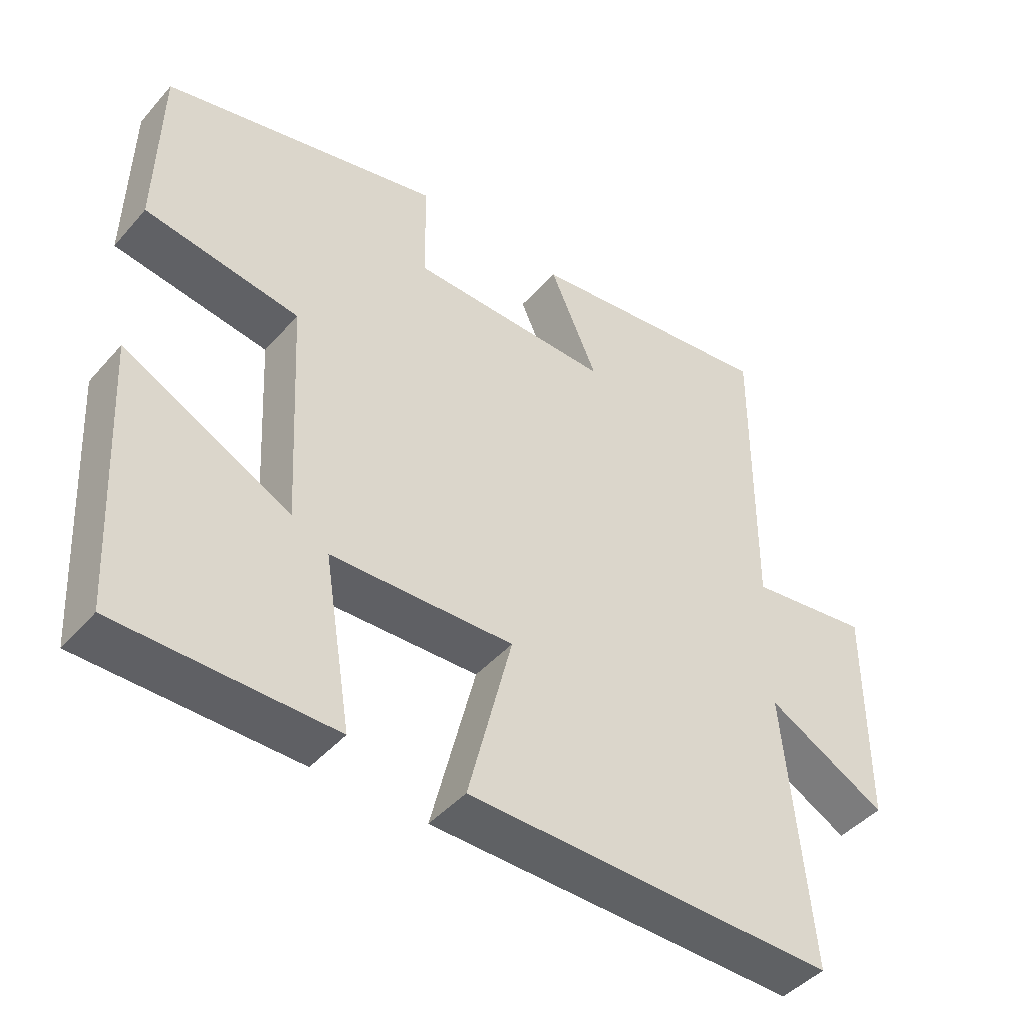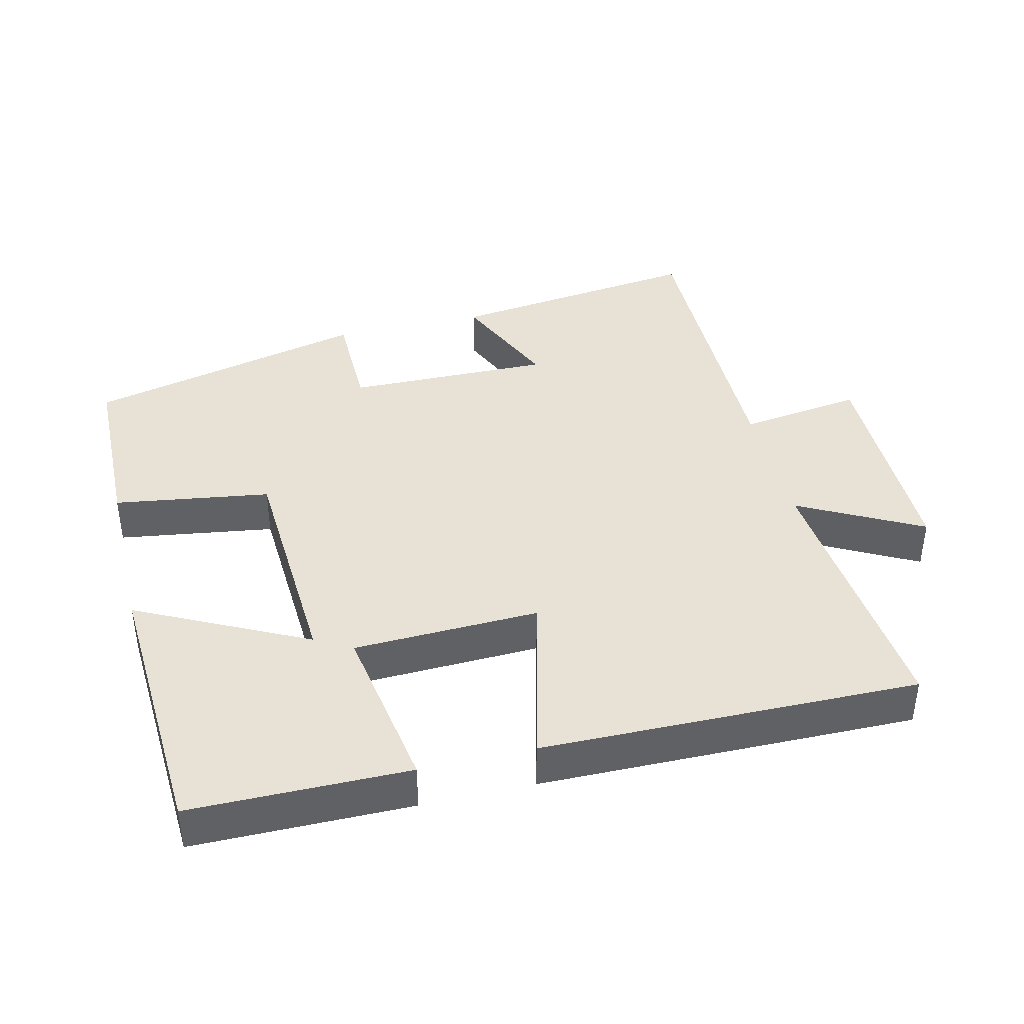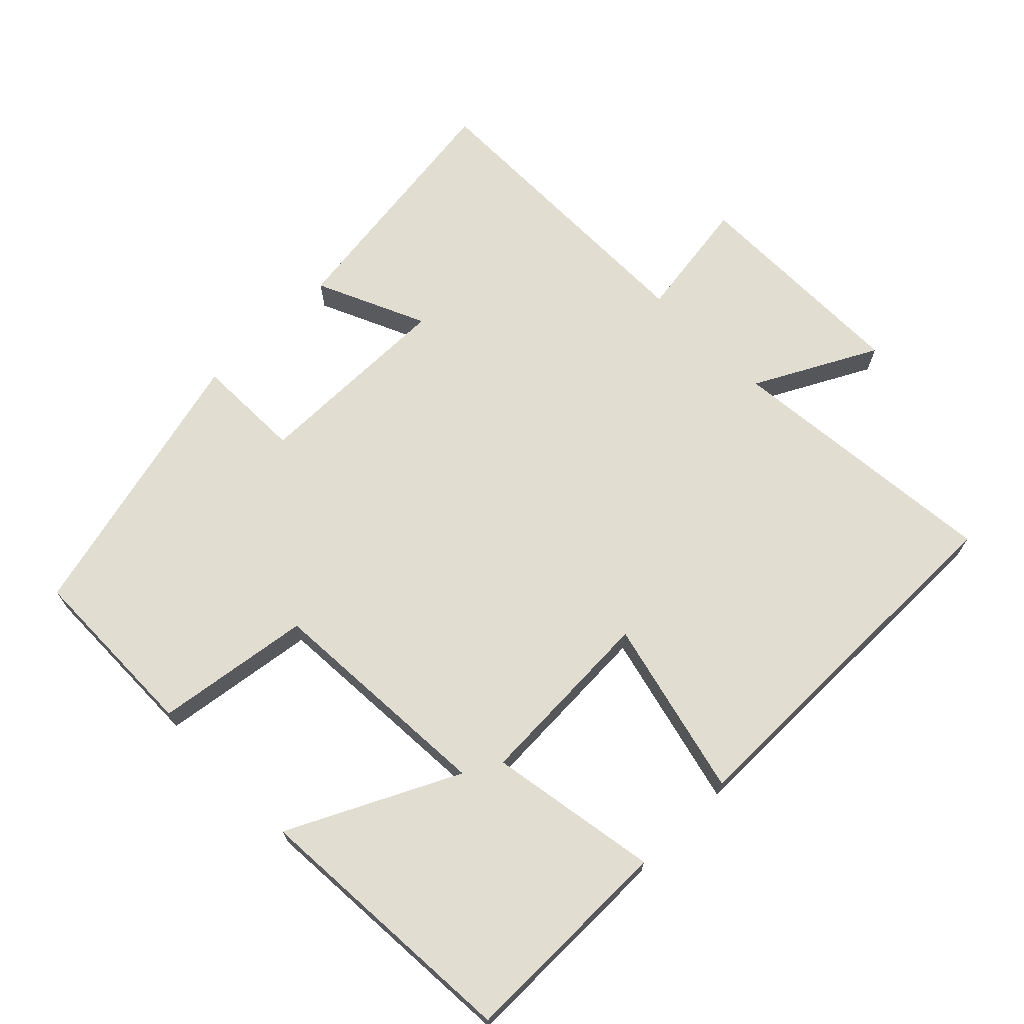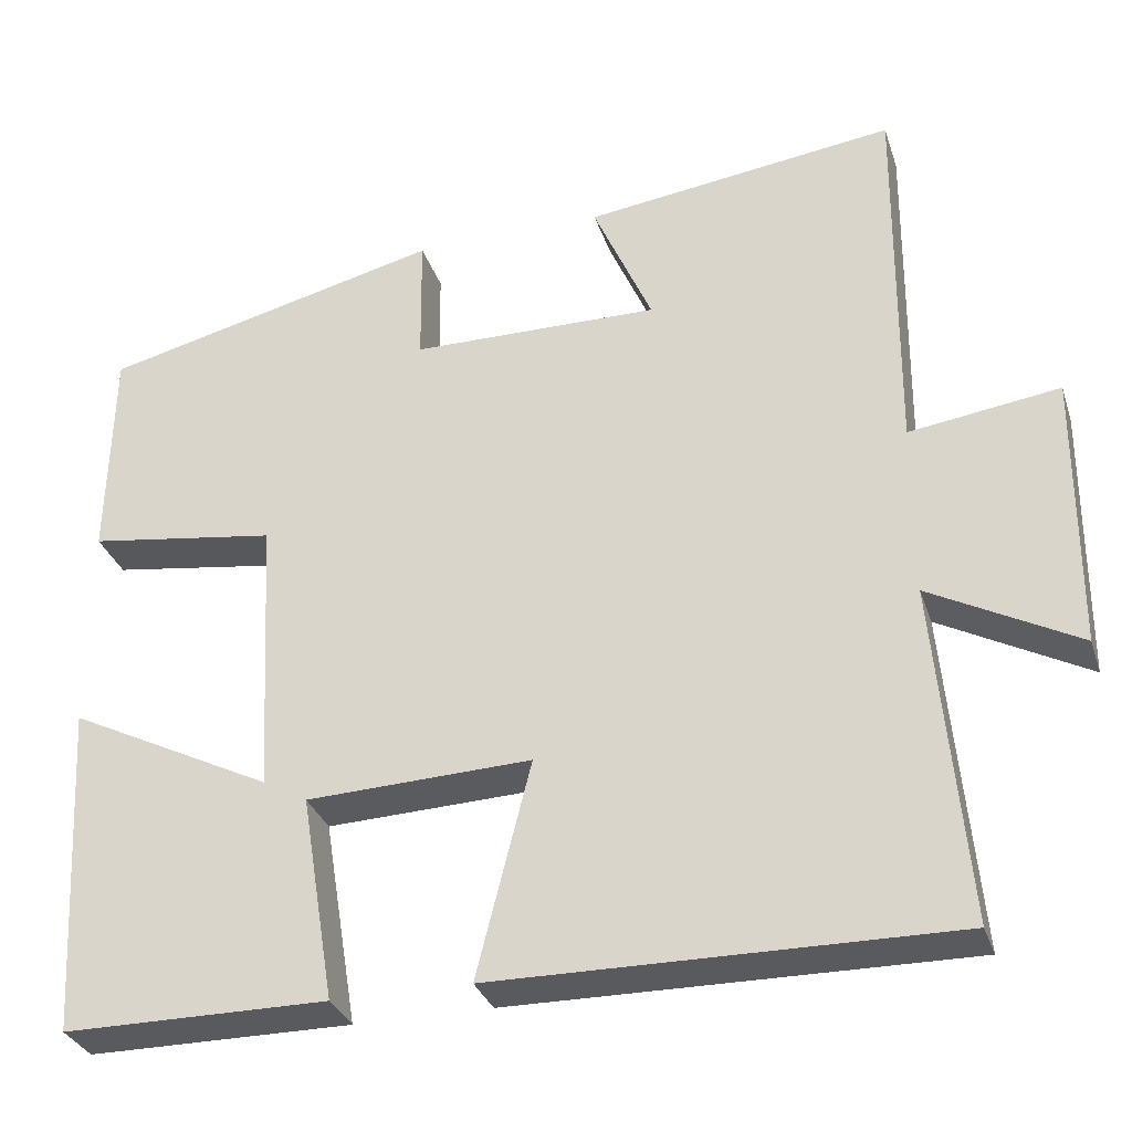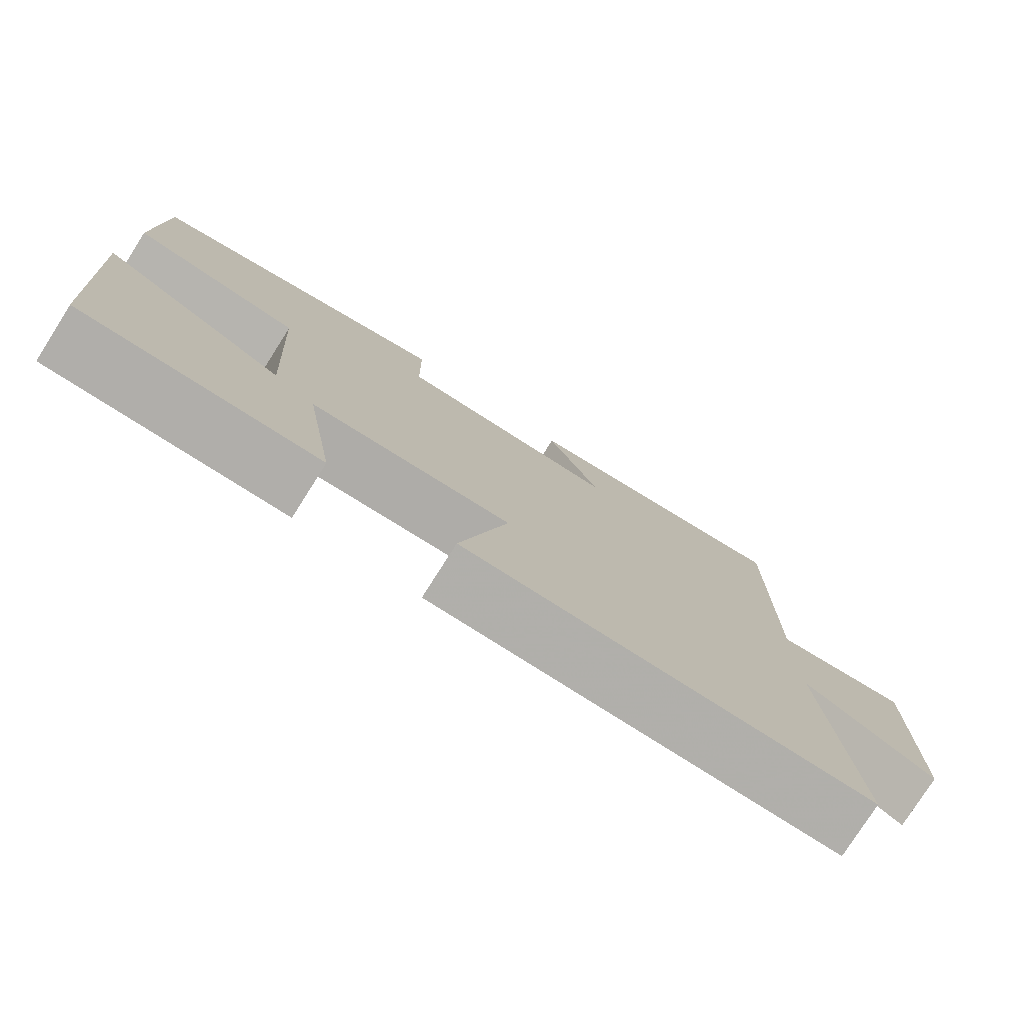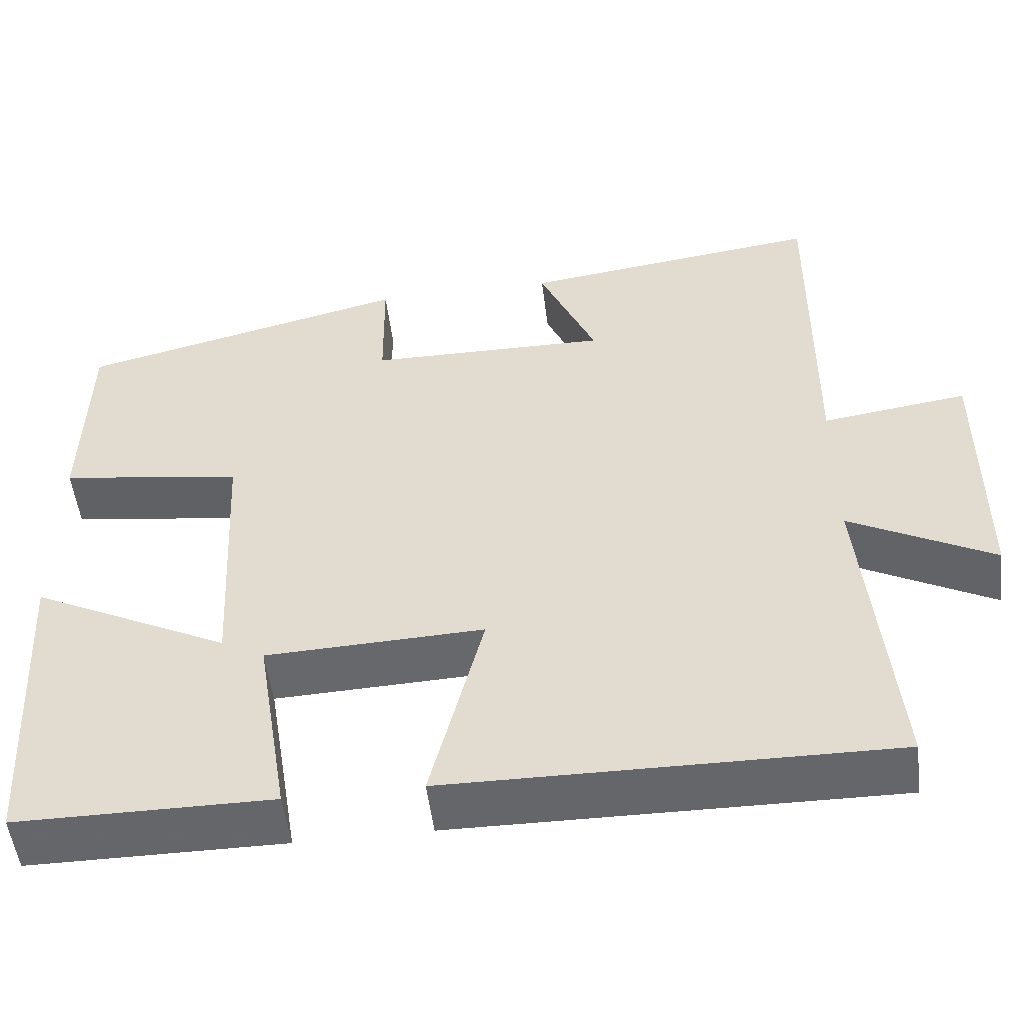
<metadata>
{"format":"obj","ext":"obj","renderer":"f3d","projection":"perspective","resolution":1024,"background":"white","views":[{"elev":-44.9,"azim":141.7,"up":"+Z"},{"elev":40.1,"azim":166.5,"up":"+Y"},{"elev":68.9,"azim":135.1,"up":"+Y"},{"elev":-31.8,"azim":-163.1,"up":"+Z"},{"elev":-77.8,"azim":147.6,"up":"+Z"},{"elev":-52.0,"azim":-173.0,"up":"+Z"}]}
</metadata>
<code>
v 0.495 0.07 0.401
v 0.5 0.07 0.142
v 0.276 0.07 0.109
v 0.258 0.07 -0.225
v 0.5 0.07 -0.104
v 0.477 0.07 -0.499
v 0.165 0.07 -0.5
v 0.205 0.07 -0.255
v -0.061 0.07 -0.245
v 0.003 0.07 -0.5
v -0.536 0.07 -0.506
v -0.5 0.07 -0.105
v -0.675 0.07 -0.198
v -0.677 0.07 0.128
v -0.5 0.07 0.103
v -0.504 0.07 0.548
v -0.136 0.07 0.5
v -0.206 0.07 0.341
v 0.088 0.07 0.345
v 0.09 0.07 0.5
v 0.495 0 0.401
v 0.5 0 0.142
v 0.276 0 0.109
v 0.258 0 -0.225
v 0.5 0 -0.104
v 0.477 0 -0.499
v 0.165 0 -0.5
v 0.205 0 -0.255
v -0.061 0 -0.245
v 0.003 0 -0.5
v -0.536 0 -0.506
v -0.5 0 -0.105
v -0.675 0 -0.198
v -0.677 0 0.128
v -0.5 0 0.103
v -0.504 0 0.548
v -0.136 0 0.5
v -0.206 0 0.341
v 0.088 0 0.345
v 0.09 0 0.5
f 19 20 1 2
f 18 19 2 3
f 15 16 17 18
f 15 18 3 4
f 12 13 14 15
f 12 15 4
f 9 10 11 12
f 8 9 12 4
f 6 7 8
f 4 5 6 8
f 22 21 40 39
f 23 22 39 38
f 38 37 36 35
f 24 23 38 35
f 35 34 33 32
f 24 35 32
f 32 31 30 29
f 24 32 29 28
f 28 27 26
f 28 26 25 24
f 1 21 22 2
f 2 22 23 3
f 3 23 24 4
f 4 24 25 5
f 5 25 26 6
f 6 26 27 7
f 7 27 28 8
f 8 28 29 9
f 9 29 30 10
f 10 30 31 11
f 11 31 32 12
f 12 32 33 13
f 13 33 34 14
f 14 34 35 15
f 15 35 36 16
f 16 36 37 17
f 17 37 38 18
f 18 38 39 19
f 19 39 40 20
f 20 40 21 1

</code>
